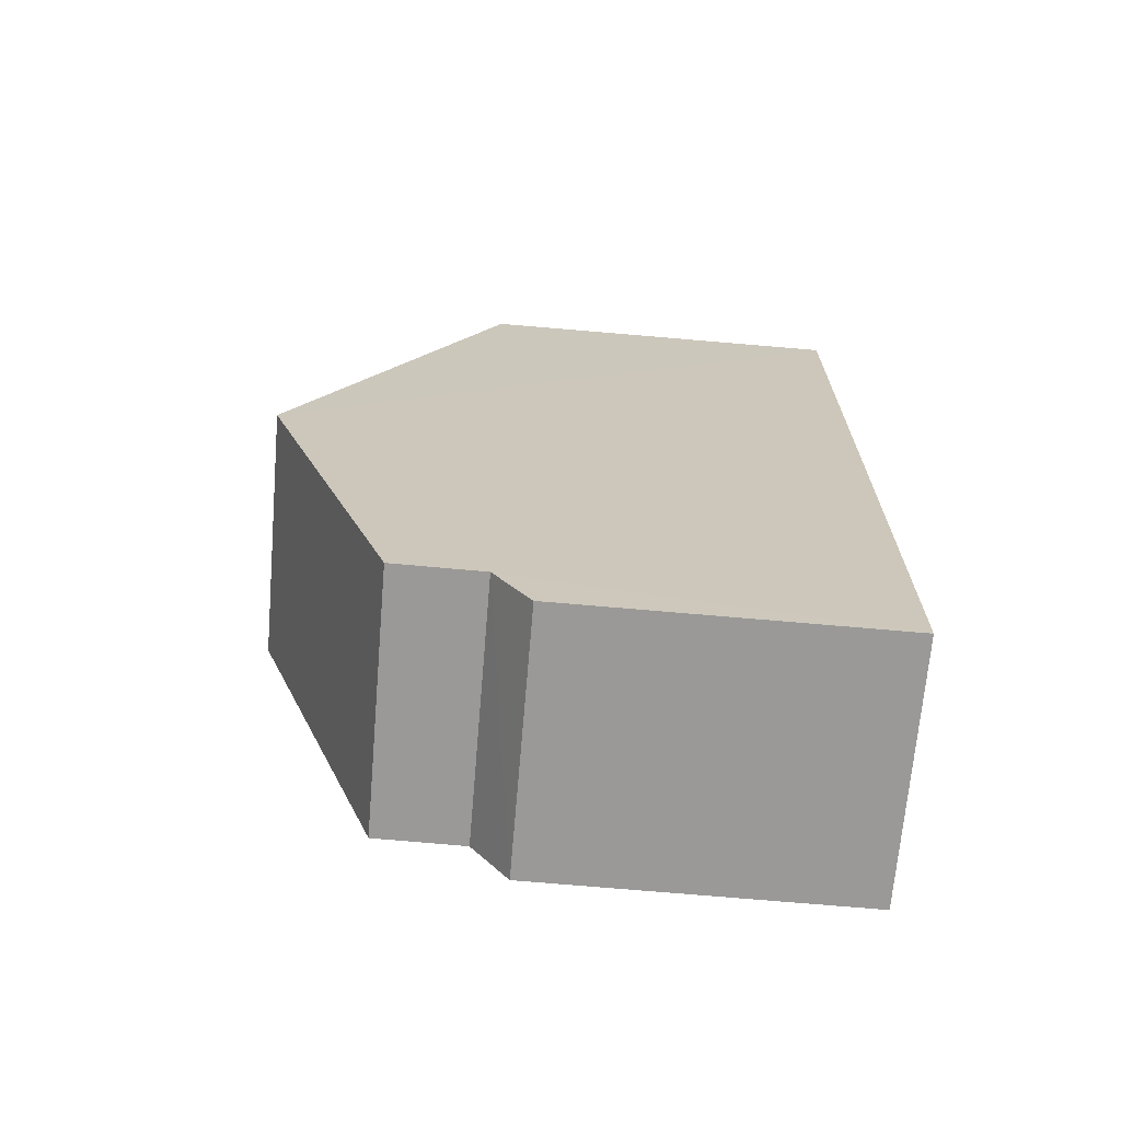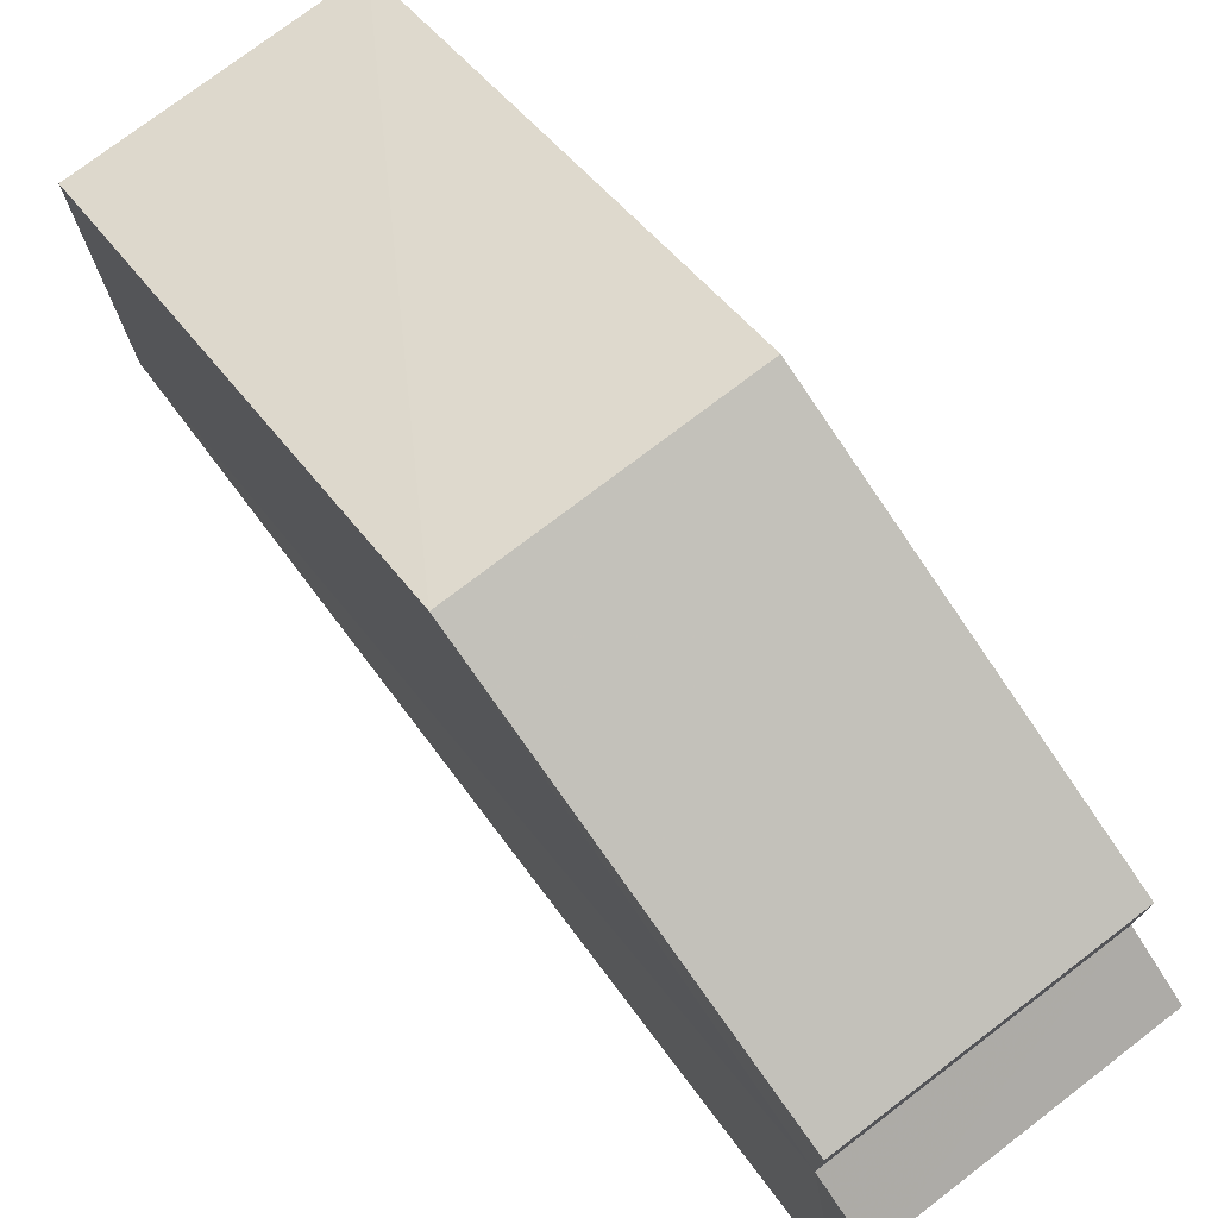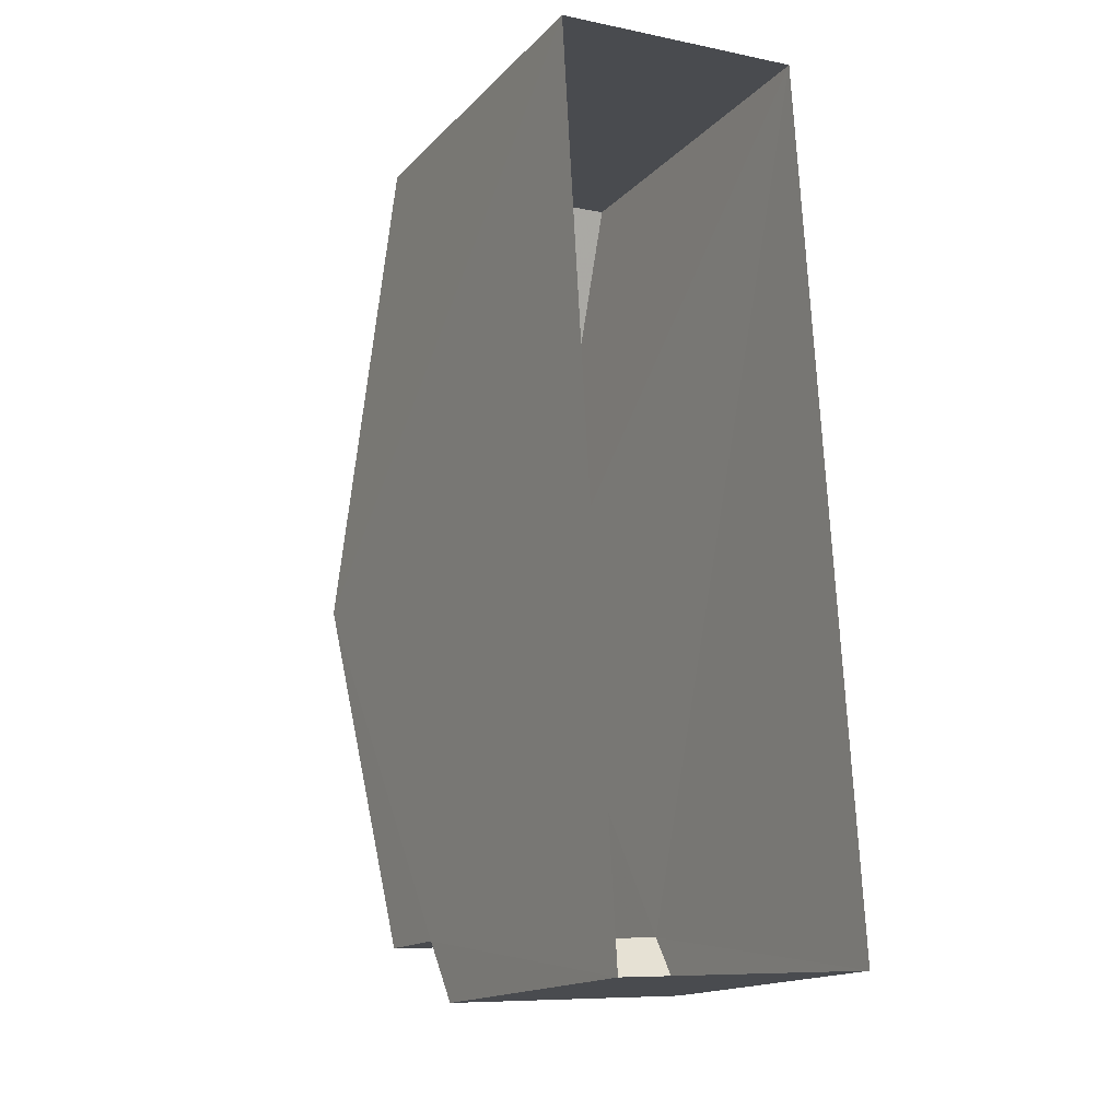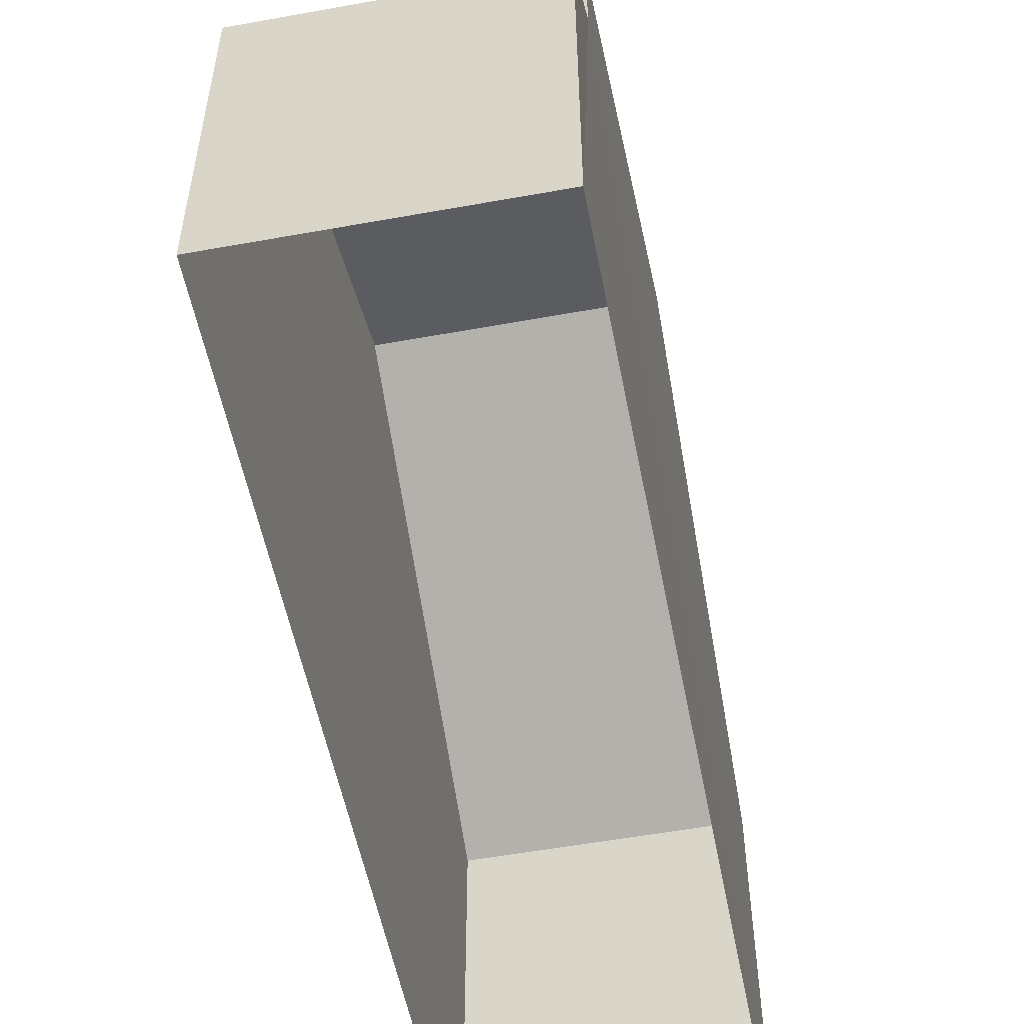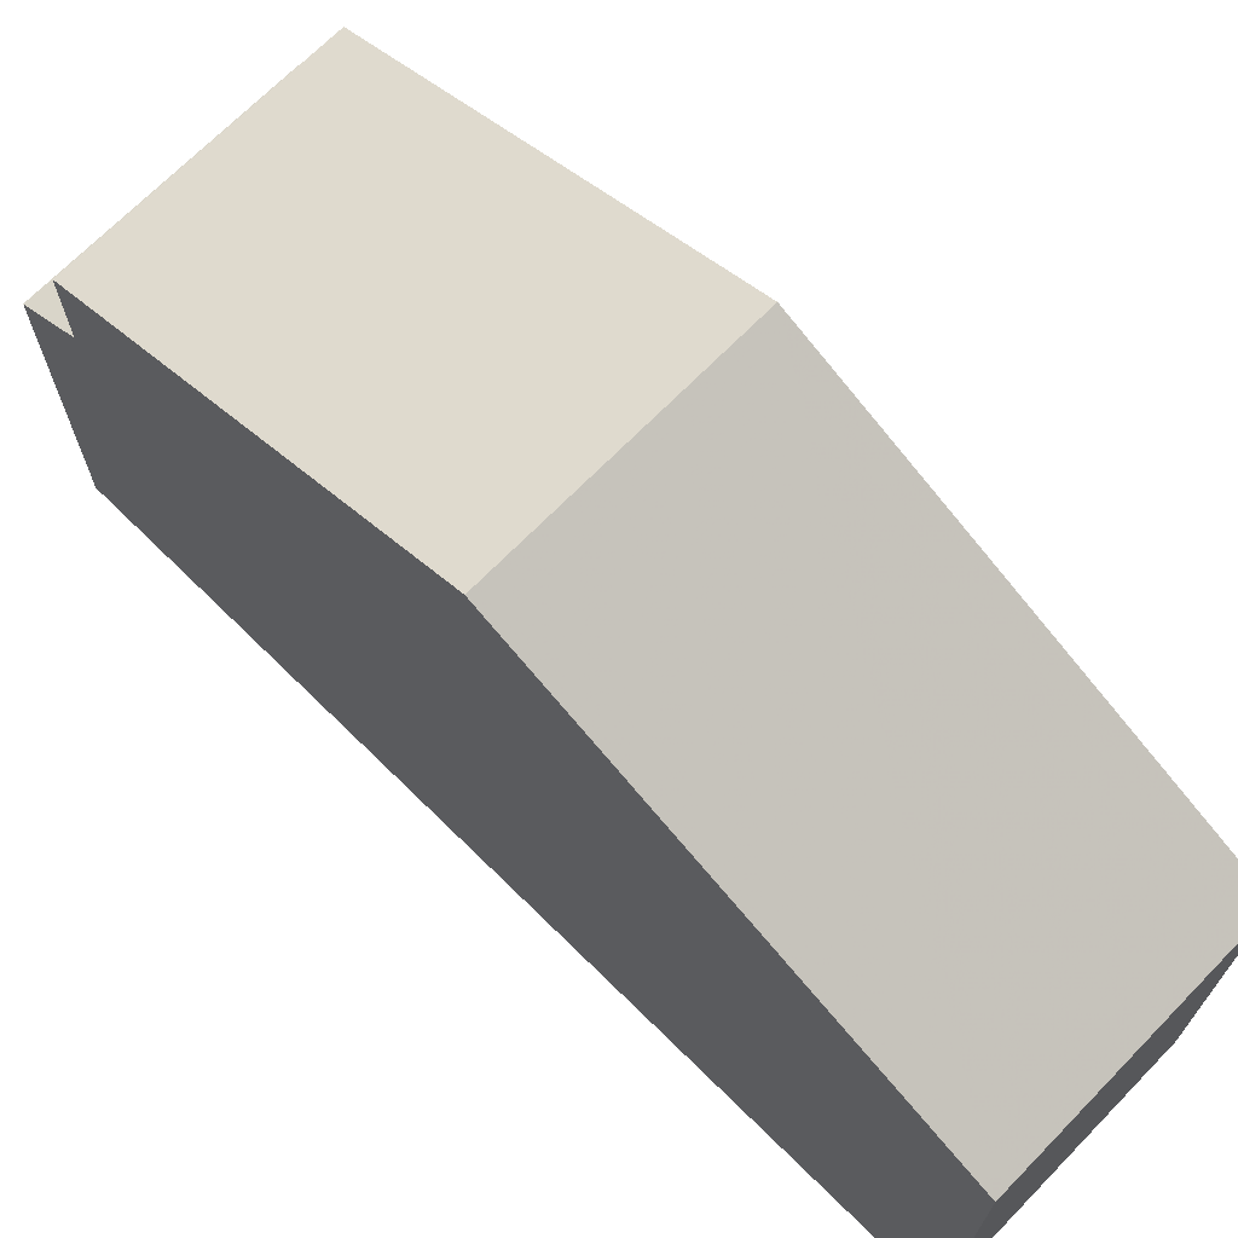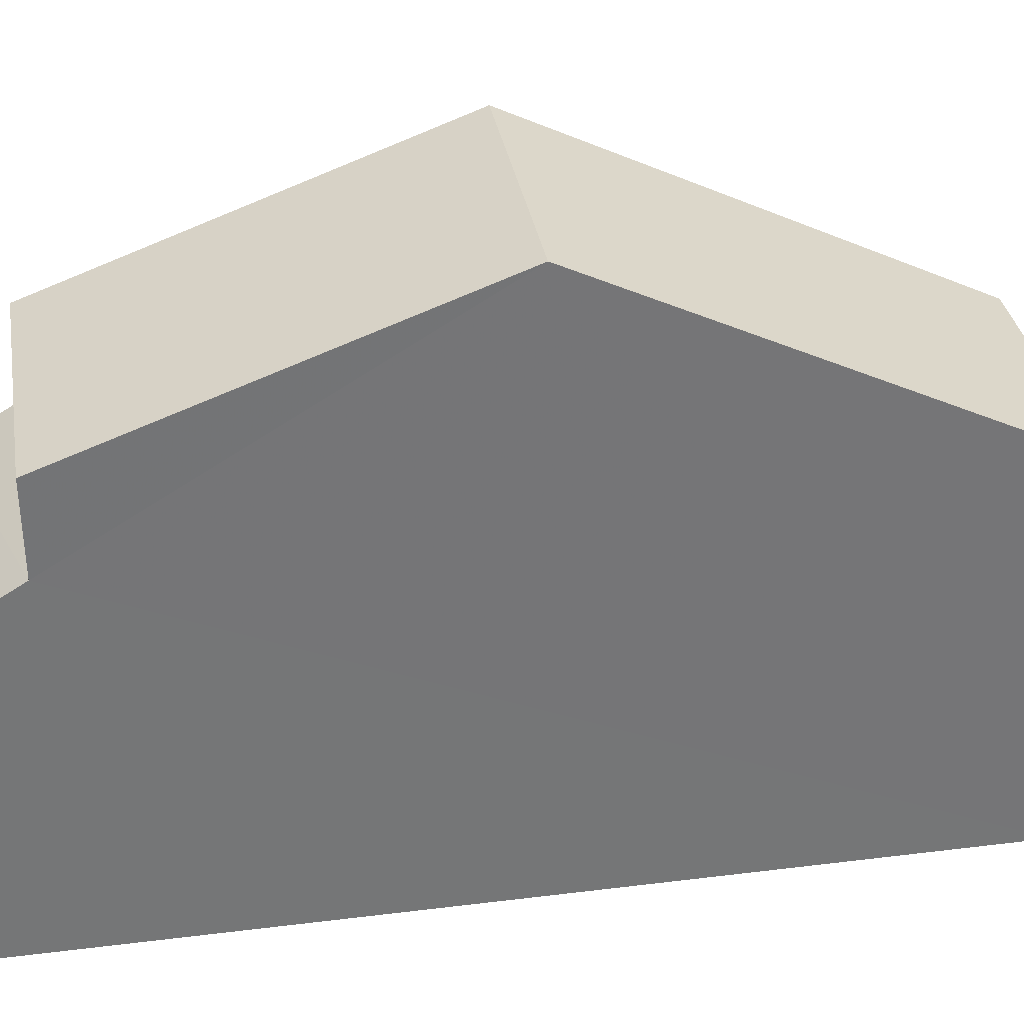
<metadata>
{"format":"obj","ext":"obj","renderer":"f3d","projection":"perspective","resolution":1024,"background":"white","views":[{"elev":-72.5,"azim":85.2,"up":"+Y"},{"elev":76.1,"azim":-40.8,"up":"+Z"},{"elev":-15.9,"azim":151.9,"up":"+Y"},{"elev":-54.5,"azim":7.5,"up":"+Z"},{"elev":69.7,"azim":131.1,"up":"+Z"},{"elev":33.7,"azim":76.9,"up":"+Z"}]}
</metadata>
<code>
v -3.729e+05 -1.056e+05 22.6
v -3.729e+05 -1.056e+05 22.59
v -3.729e+05 -1.056e+05 22.59
v -3.729e+05 -1.056e+05 22.6
v -3.729e+05 -1.056e+05 30.47
v -3.729e+05 -1.056e+05 30.47
v -3.729e+05 -1.056e+05 32.89
v -3.729e+05 -1.056e+05 32.89
v -3.729e+05 -1.056e+05 29.21
v -3.729e+05 -1.056e+05 29.21
v -3.729e+05 -1.056e+05 28.92
v -3.729e+05 -1.056e+05 28.27
v -3.729e+05 -1.056e+05 28.27
v -3.729e+05 -1.056e+05 28.92
f 1 2 3
f 4 1 3
f 5 6 7
f 8 5 7
f 9 10 8
f 7 9 8
f 11 12 13
f 11 14 12
f 9 3 2
f 10 9 2
f 13 1 4
f 13 12 1
f 9 7 3
f 7 6 11
f 3 11 4
f 4 11 13
f 3 7 11
f 10 2 8
f 5 8 14
f 14 2 1
f 14 1 12
f 8 2 14
f 14 6 5
f 14 11 6

</code>
